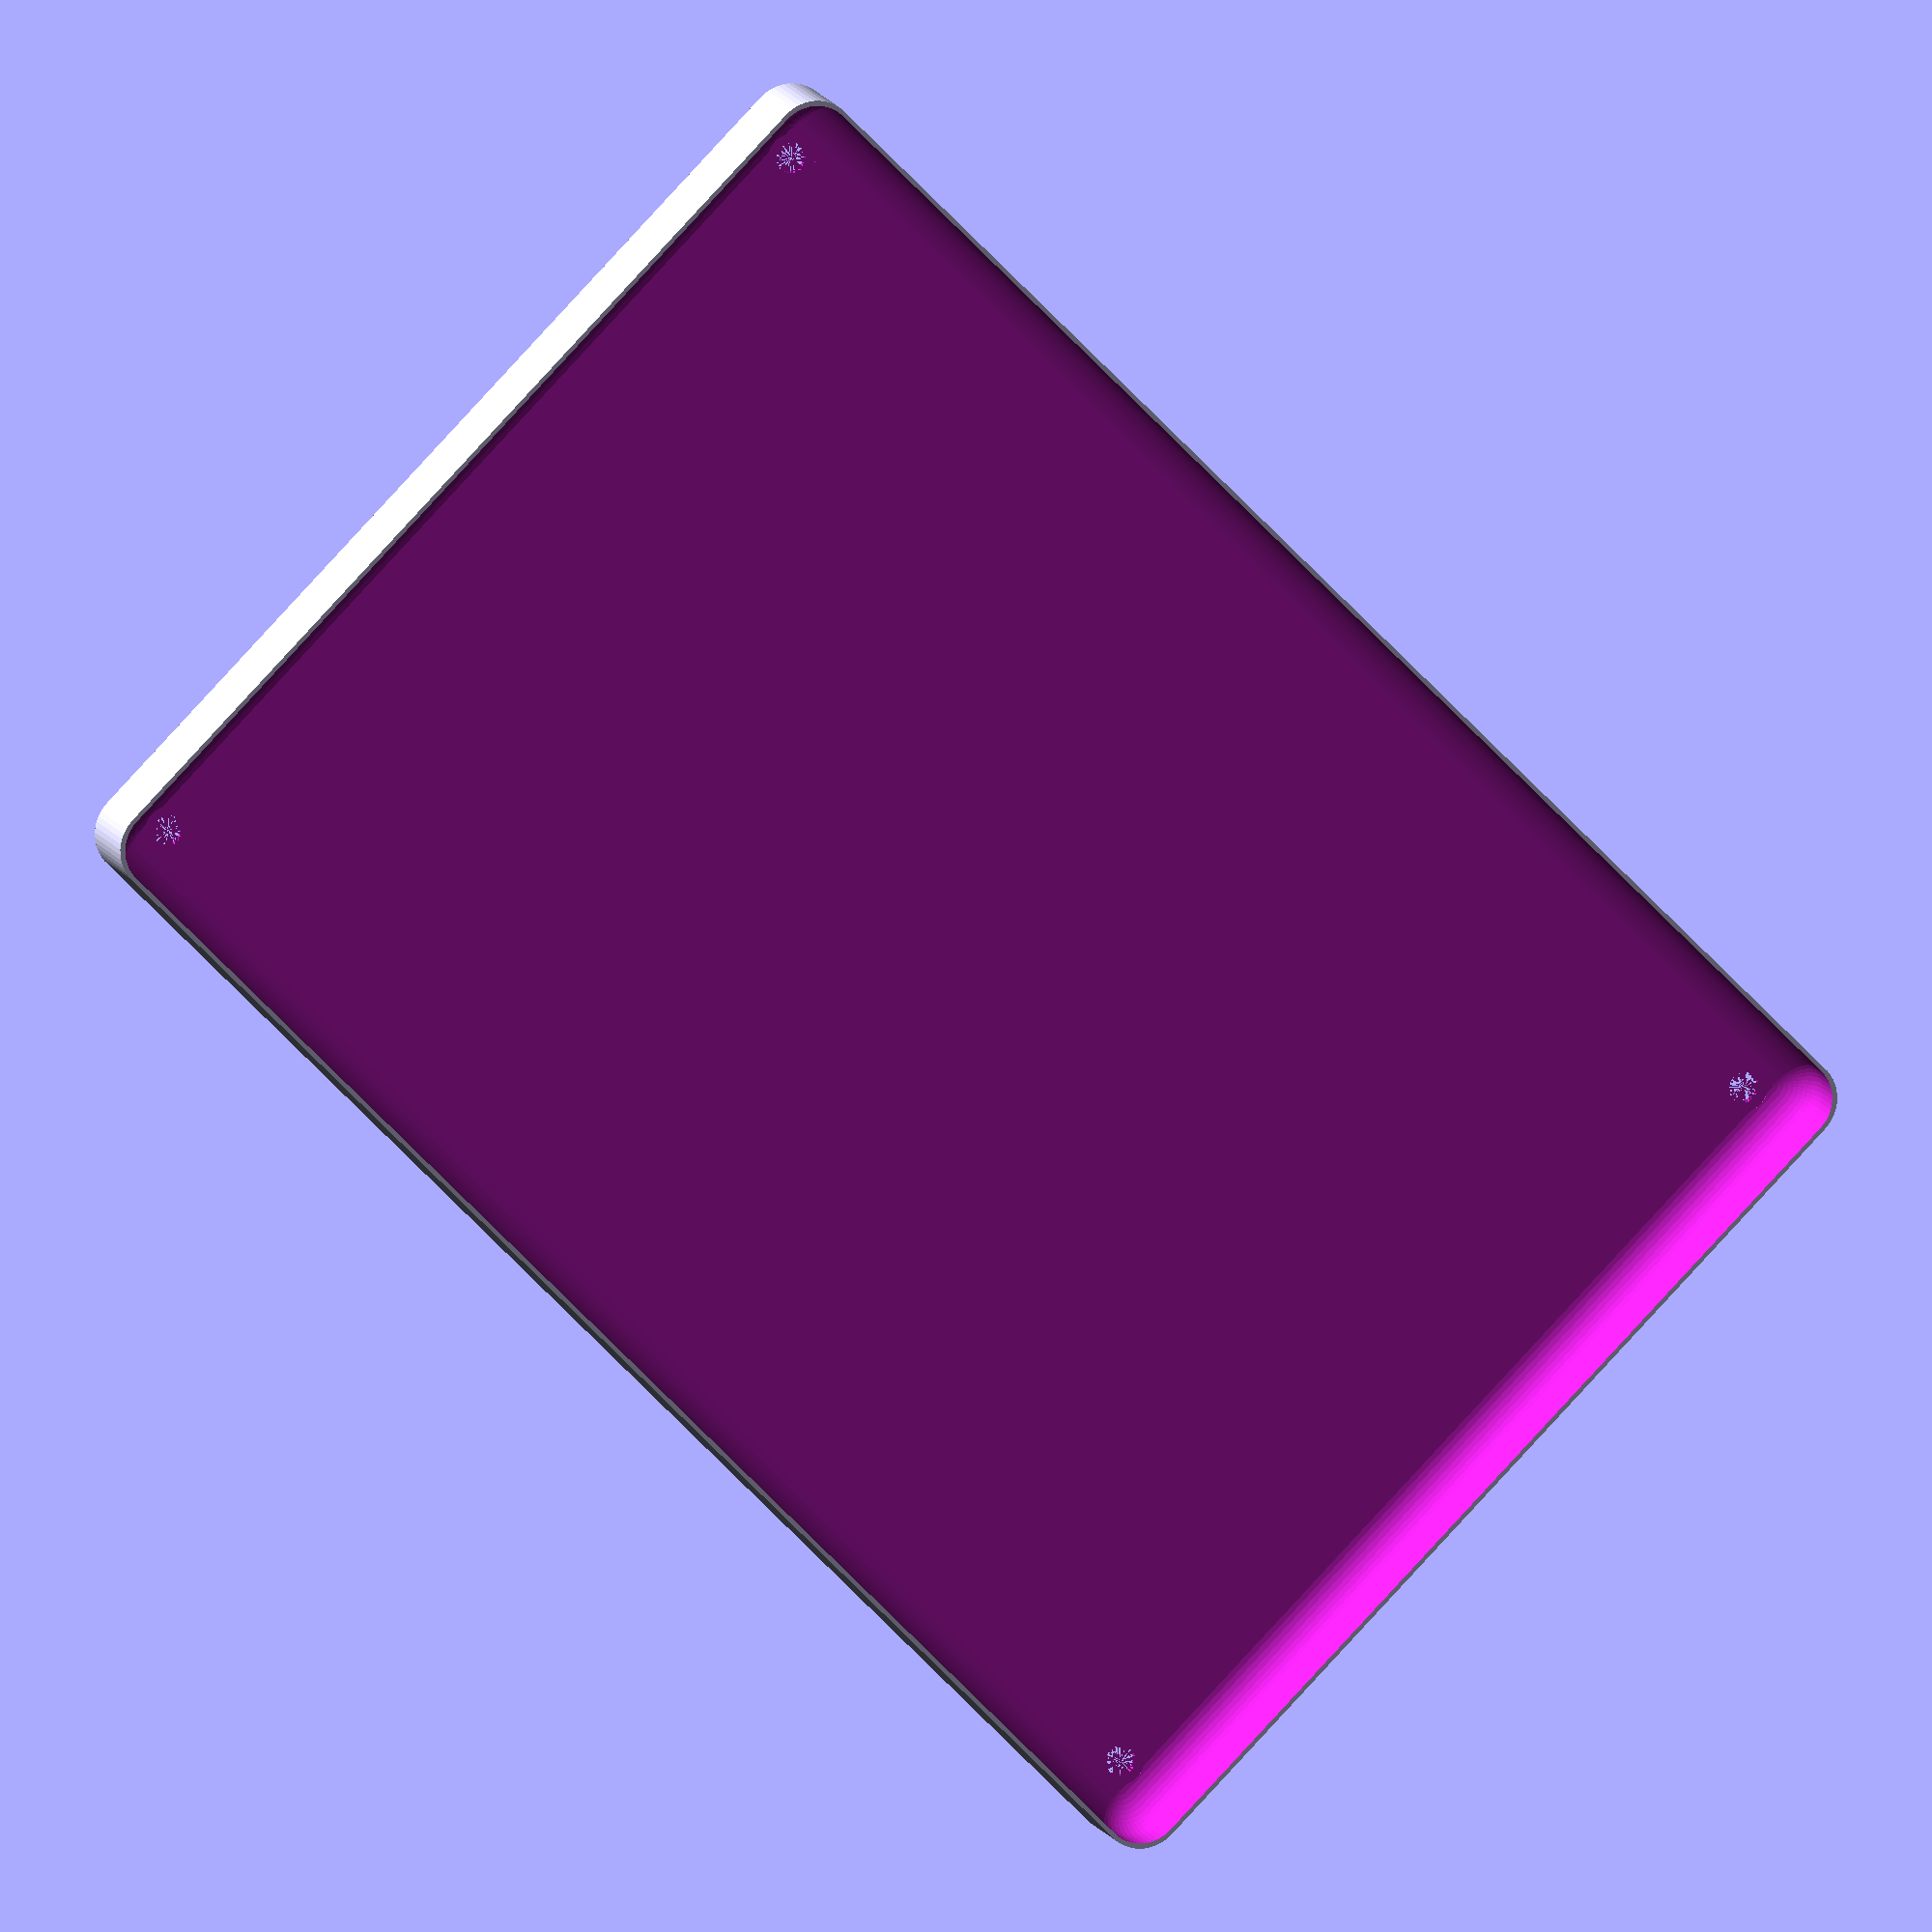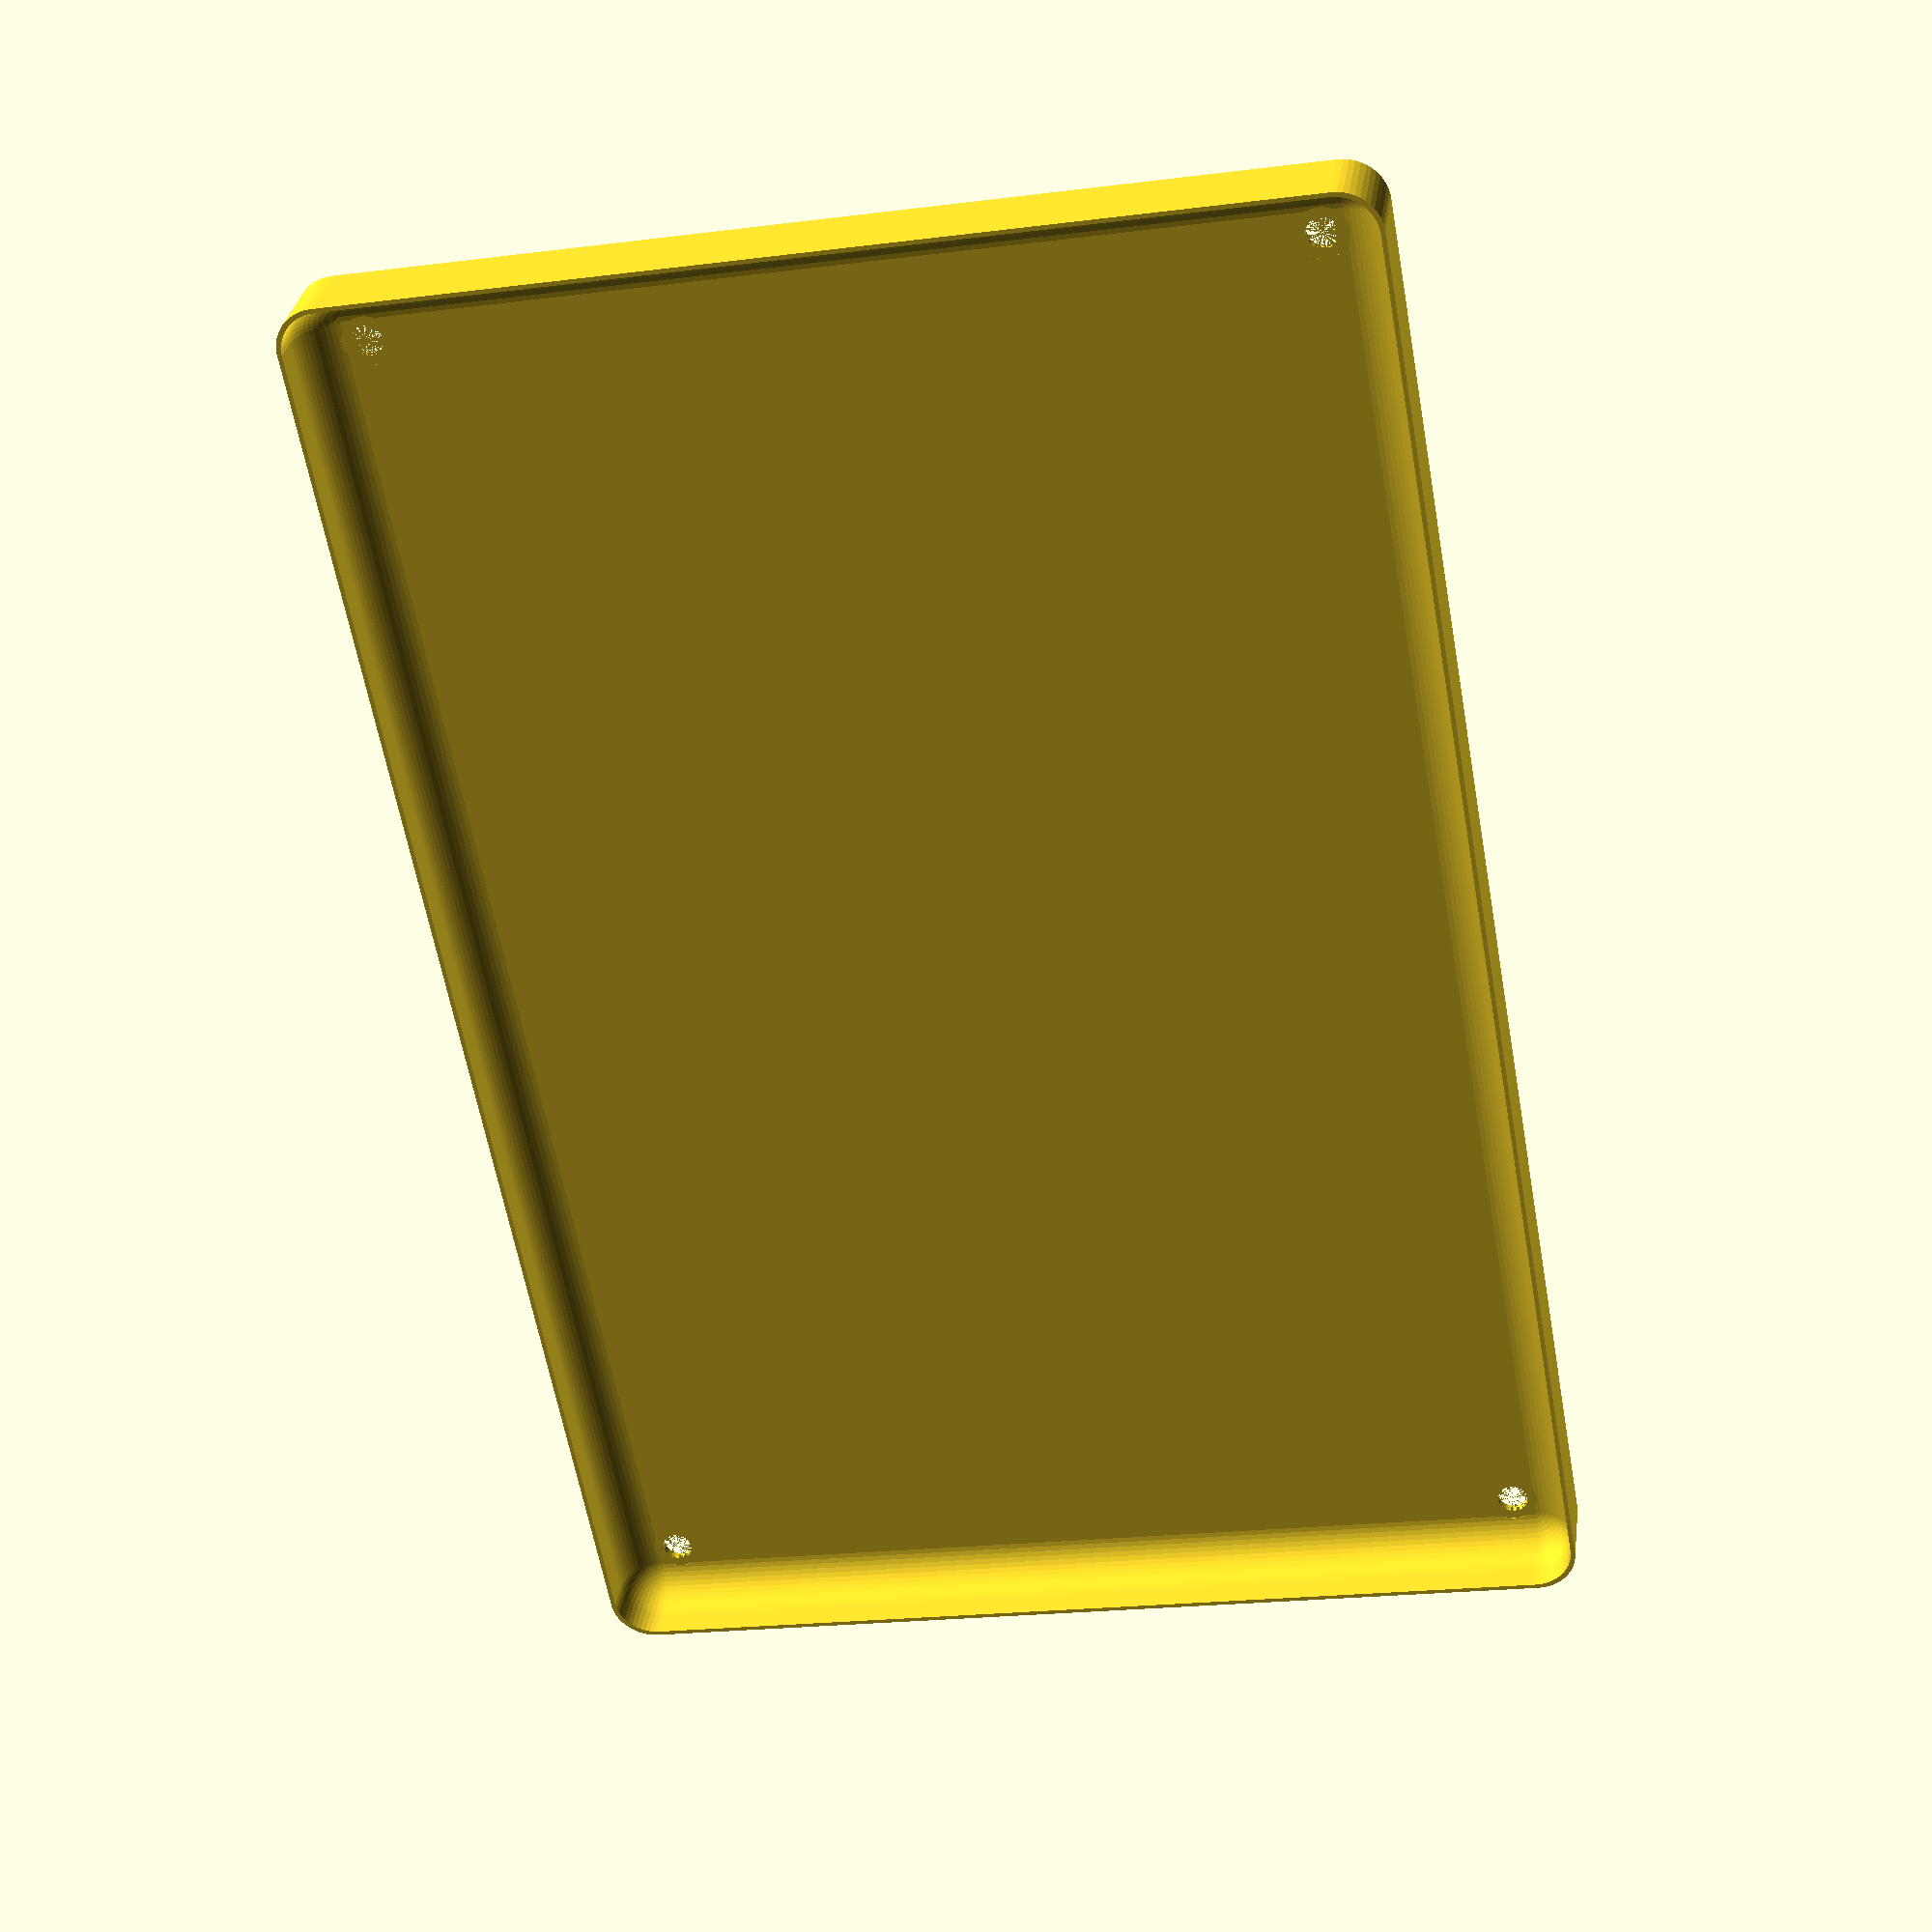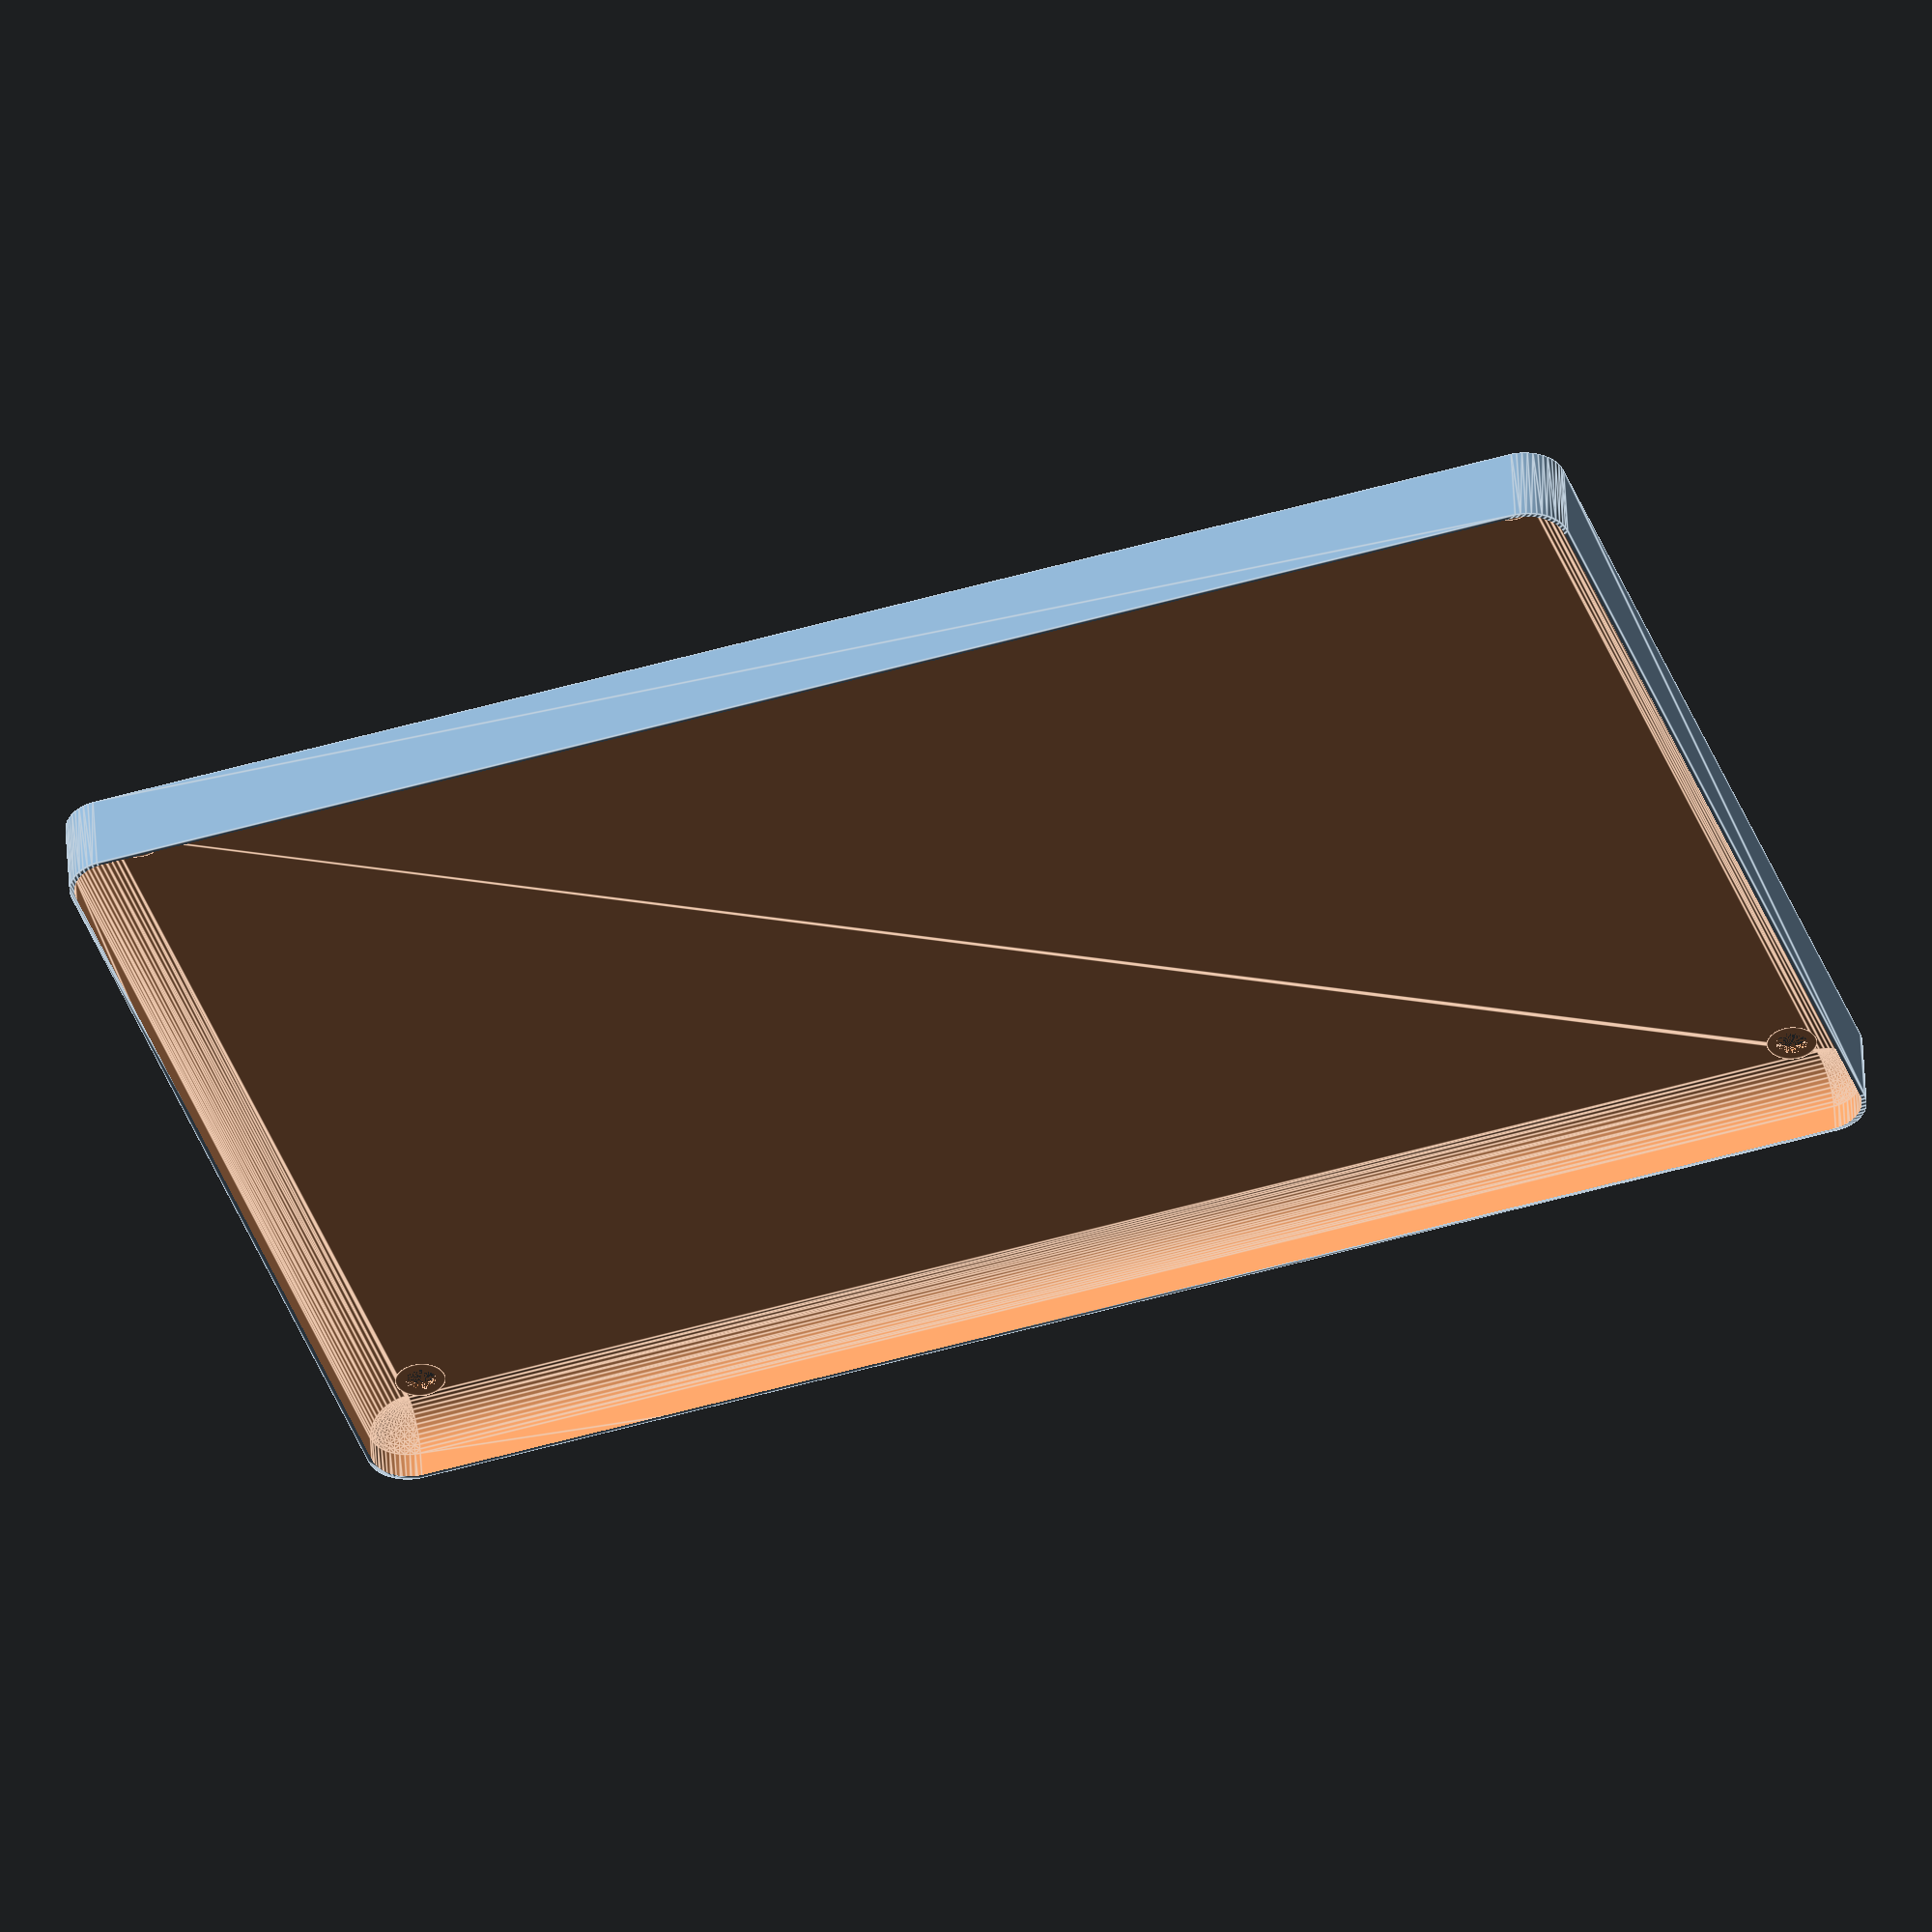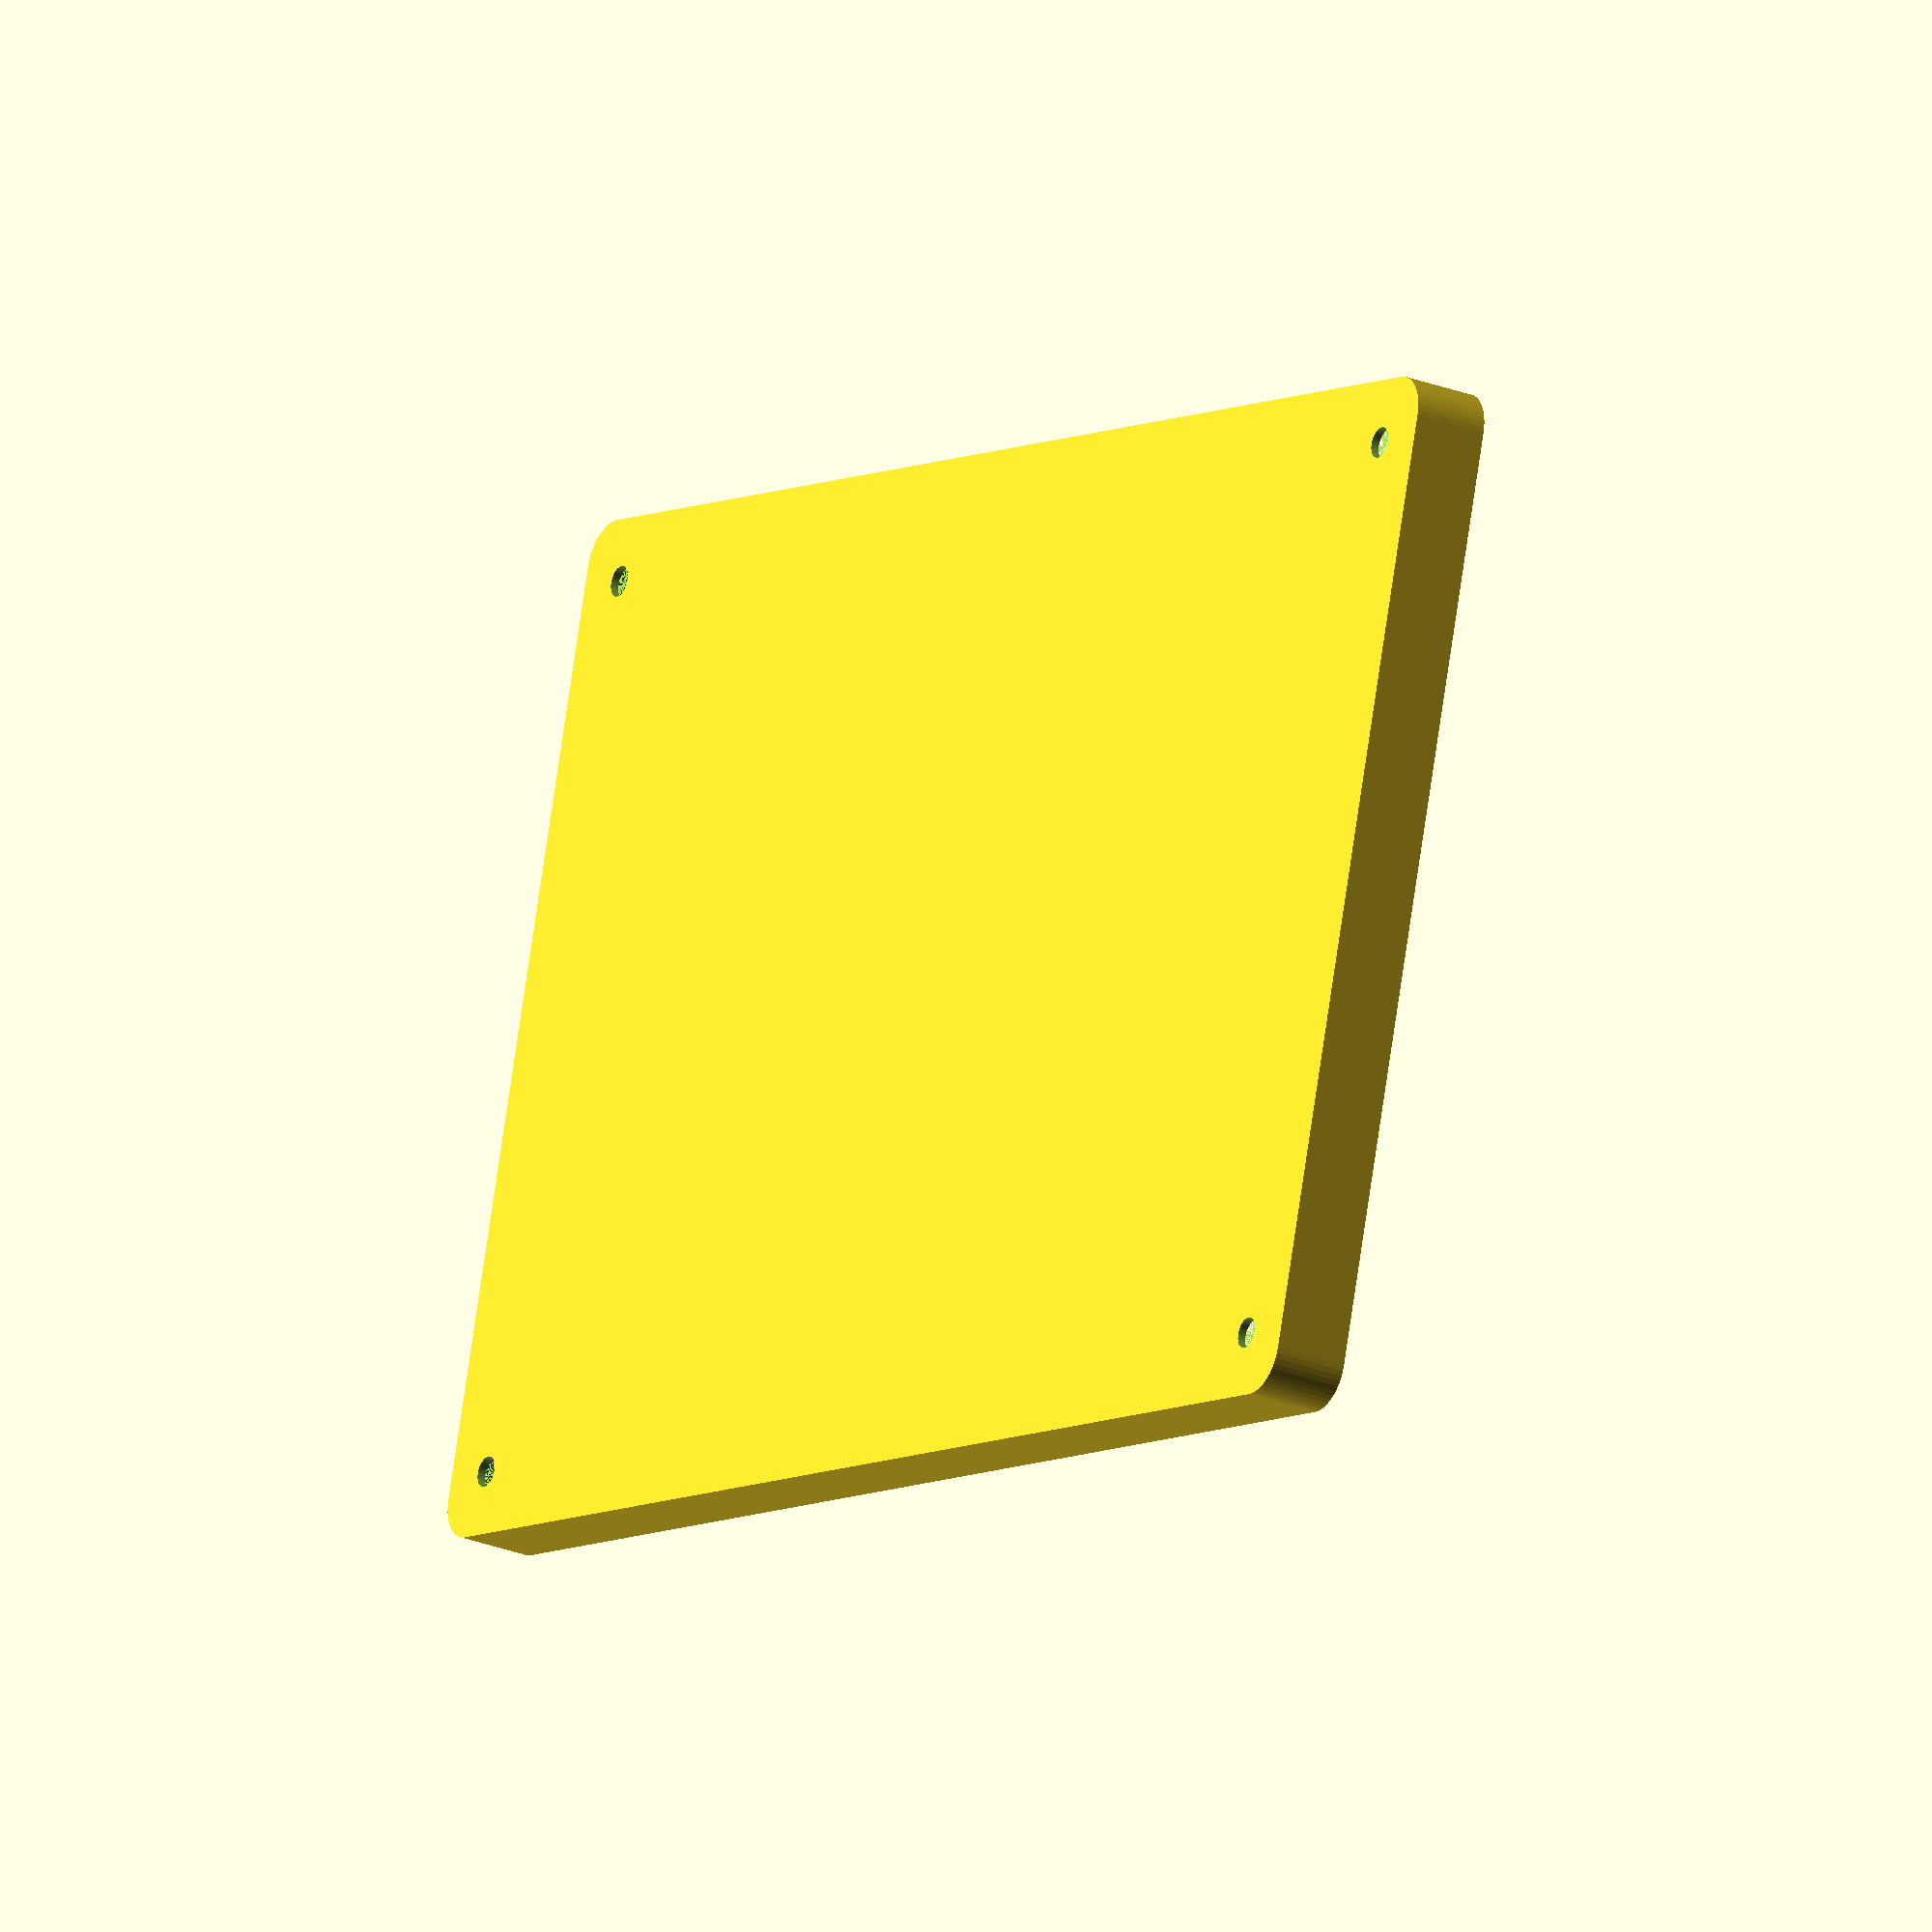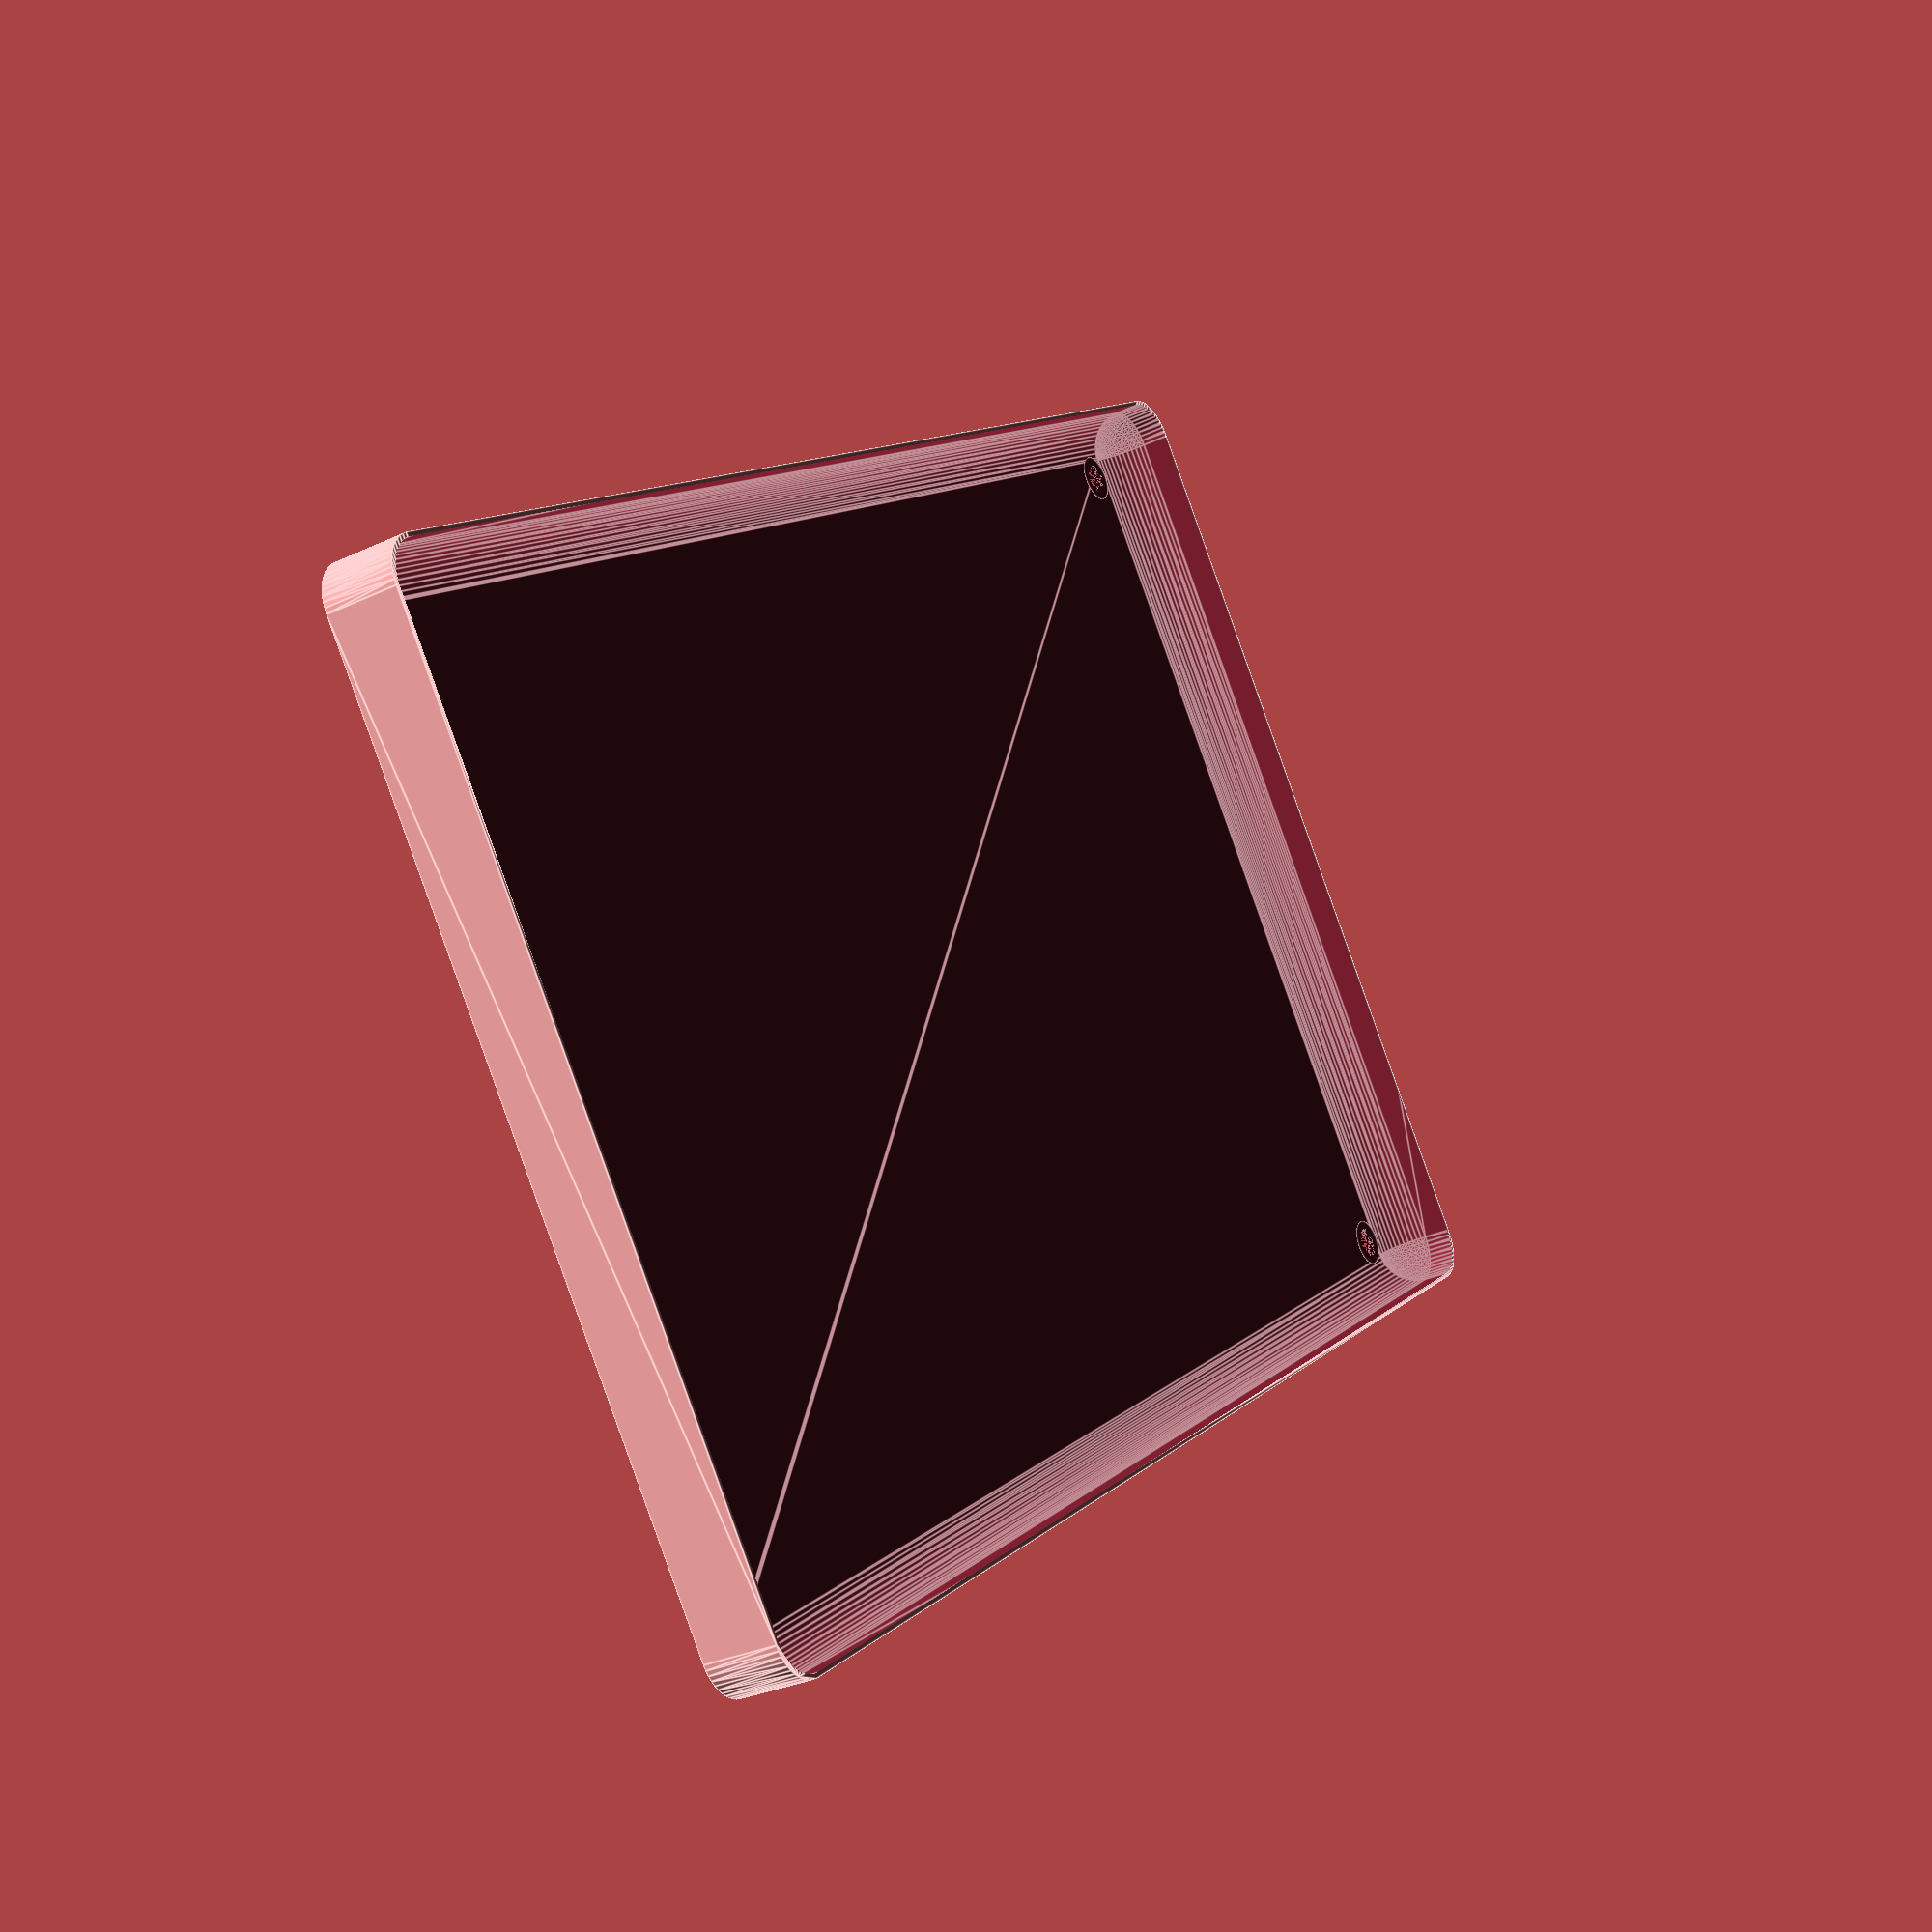
<openscad>
$fn = 50;


difference() {
	union() {
		hull() {
			translate(v = [-85.0000000000, 55.0000000000, 0]) {
				cylinder(h = 9, r = 5);
			}
			translate(v = [85.0000000000, 55.0000000000, 0]) {
				cylinder(h = 9, r = 5);
			}
			translate(v = [-85.0000000000, -55.0000000000, 0]) {
				cylinder(h = 9, r = 5);
			}
			translate(v = [85.0000000000, -55.0000000000, 0]) {
				cylinder(h = 9, r = 5);
			}
		}
	}
	union() {
		translate(v = [-82.5000000000, -52.5000000000, 1]) {
			rotate(a = [0, 0, 0]) {
				difference() {
					union() {
						translate(v = [0, 0, -10.0000000000]) {
							cylinder(h = 10, r = 1.5000000000);
						}
						translate(v = [0, 0, -10.0000000000]) {
							cylinder(h = 10, r = 1.8000000000);
						}
						cylinder(h = 3, r = 2.9000000000);
						translate(v = [0, 0, -10.0000000000]) {
							cylinder(h = 10, r = 1.5000000000);
						}
					}
					union();
				}
			}
		}
		translate(v = [82.5000000000, -52.5000000000, 1]) {
			rotate(a = [0, 0, 0]) {
				difference() {
					union() {
						translate(v = [0, 0, -10.0000000000]) {
							cylinder(h = 10, r = 1.5000000000);
						}
						translate(v = [0, 0, -10.0000000000]) {
							cylinder(h = 10, r = 1.8000000000);
						}
						cylinder(h = 3, r = 2.9000000000);
						translate(v = [0, 0, -10.0000000000]) {
							cylinder(h = 10, r = 1.5000000000);
						}
					}
					union();
				}
			}
		}
		translate(v = [-82.5000000000, 52.5000000000, 1]) {
			rotate(a = [0, 0, 0]) {
				difference() {
					union() {
						translate(v = [0, 0, -10.0000000000]) {
							cylinder(h = 10, r = 1.5000000000);
						}
						translate(v = [0, 0, -10.0000000000]) {
							cylinder(h = 10, r = 1.8000000000);
						}
						cylinder(h = 3, r = 2.9000000000);
						translate(v = [0, 0, -10.0000000000]) {
							cylinder(h = 10, r = 1.5000000000);
						}
					}
					union();
				}
			}
		}
		translate(v = [82.5000000000, 52.5000000000, 1]) {
			rotate(a = [0, 0, 0]) {
				difference() {
					union() {
						translate(v = [0, 0, -10.0000000000]) {
							cylinder(h = 10, r = 1.5000000000);
						}
						translate(v = [0, 0, -10.0000000000]) {
							cylinder(h = 10, r = 1.8000000000);
						}
						cylinder(h = 3, r = 2.9000000000);
						translate(v = [0, 0, -10.0000000000]) {
							cylinder(h = 10, r = 1.5000000000);
						}
					}
					union();
				}
			}
		}
		translate(v = [0, 0, 1]) {
			hull() {
				union() {
					translate(v = [-84.7500000000, 54.7500000000, 4.7500000000]) {
						cylinder(h = 19.5000000000, r = 4.7500000000);
					}
					translate(v = [-84.7500000000, 54.7500000000, 4.7500000000]) {
						sphere(r = 4.7500000000);
					}
					translate(v = [-84.7500000000, 54.7500000000, 24.2500000000]) {
						sphere(r = 4.7500000000);
					}
				}
				union() {
					translate(v = [84.7500000000, 54.7500000000, 4.7500000000]) {
						cylinder(h = 19.5000000000, r = 4.7500000000);
					}
					translate(v = [84.7500000000, 54.7500000000, 4.7500000000]) {
						sphere(r = 4.7500000000);
					}
					translate(v = [84.7500000000, 54.7500000000, 24.2500000000]) {
						sphere(r = 4.7500000000);
					}
				}
				union() {
					translate(v = [-84.7500000000, -54.7500000000, 4.7500000000]) {
						cylinder(h = 19.5000000000, r = 4.7500000000);
					}
					translate(v = [-84.7500000000, -54.7500000000, 4.7500000000]) {
						sphere(r = 4.7500000000);
					}
					translate(v = [-84.7500000000, -54.7500000000, 24.2500000000]) {
						sphere(r = 4.7500000000);
					}
				}
				union() {
					translate(v = [84.7500000000, -54.7500000000, 4.7500000000]) {
						cylinder(h = 19.5000000000, r = 4.7500000000);
					}
					translate(v = [84.7500000000, -54.7500000000, 4.7500000000]) {
						sphere(r = 4.7500000000);
					}
					translate(v = [84.7500000000, -54.7500000000, 24.2500000000]) {
						sphere(r = 4.7500000000);
					}
				}
			}
		}
	}
}
</openscad>
<views>
elev=166.4 azim=45.8 roll=198.9 proj=o view=solid
elev=148.7 azim=79.8 roll=172.0 proj=p view=solid
elev=309.0 azim=162.0 roll=357.0 proj=o view=edges
elev=204.7 azim=344.6 roll=303.1 proj=o view=wireframe
elev=30.5 azim=143.4 roll=304.3 proj=p view=edges
</views>
